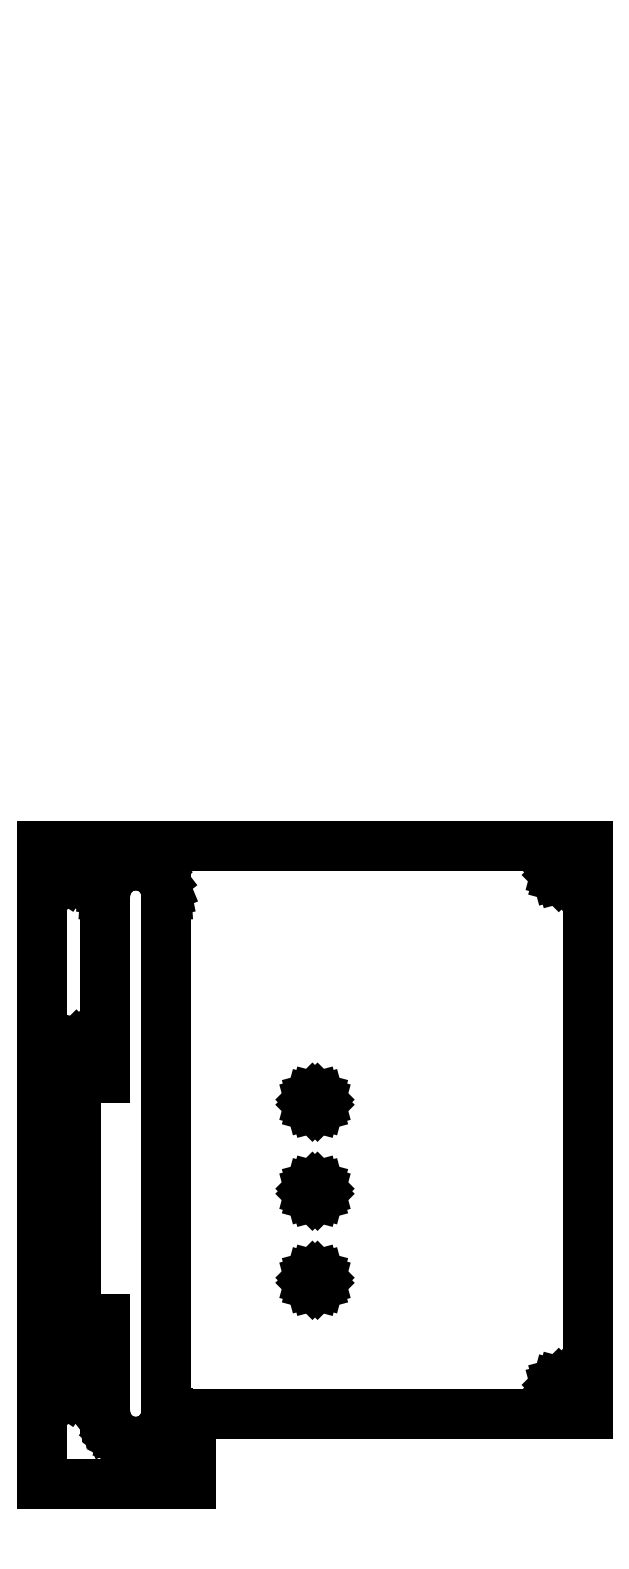
<metadata>
{"format":"dxf","ext":"dxf","renderer":"ezdxf+matplotlib","layout":"modelspace","background":"white","min_lineweight":24,"dpi":150}
</metadata>
<code>
0
SECTION
2
ENTITIES
0
LINE
8
Layer 1
10
0.7937
20
297.8
11
-0.7937
21
296.2
0
LINE
8
Layer 1
10
0
20
298.3
11
0
21
295.7
0
LINE
8
Layer 1
10
2.117
20
295.9
11
1.058
21
294.9
0
LINE
8
Layer 1
10
1.587
20
296.5
11
0.5292
21
295.4
0
LINE
8
Layer 1
10
1.058
20
297
11
0
21
295.9
0
LINE
8
0
10
-59.87
20
-54.03
11
-65.05
21
-54.03
0
LINE
8
0
10
-65.05
20
-54.03
11
-66.2
21
-53.81
0
LINE
8
0
10
-66.2
20
-53.81
11
-67.17
21
-53.16
0
LINE
8
0
10
-67.17
20
-53.16
11
-67.82
21
-52.18
0
LINE
8
0
10
-67.82
20
-52.18
11
-68.05
21
-51.03
0
LINE
8
0
10
-68.05
20
-51.03
11
-68.05
21
11.81
0
LINE
8
0
10
-68.05
20
11.81
11
-67.82
21
12.96
0
LINE
8
0
10
-67.82
20
12.96
11
-67.17
21
13.93
0
LINE
8
0
10
-67.17
20
13.93
11
-66.2
21
14.58
0
LINE
8
0
10
-66.2
20
14.58
11
-65.05
21
14.81
0
LINE
8
0
10
-65.05
20
14.81
11
-59.87
21
14.81
0
LINE
8
0
10
-59.87
20
14.81
11
-59.87
21
66.75
0
LINE
8
0
10
-59.87
20
66.75
11
-59.79
21
67.91
0
LINE
8
0
10
-59.79
20
67.91
11
-59.56
21
69.03
0
LINE
8
0
10
-59.56
20
69.03
11
-58.7
21
71.13
0
LINE
8
0
10
-58.7
20
71.13
11
-57.32
21
72.92
0
LINE
8
0
10
-57.32
20
72.92
11
-56.46
21
73.68
0
LINE
8
0
10
-56.46
20
73.68
11
-55.49
21
74.33
0
LINE
8
0
10
-55.49
20
74.33
11
-54.45
21
74.84
0
LINE
8
0
10
-54.45
20
74.84
11
-53.36
21
75.21
0
LINE
8
0
10
-53.36
20
75.21
11
-51.12
21
75.5
0
LINE
8
0
10
-51.12
20
75.5
11
-48.87
21
75.21
0
LINE
8
0
10
-48.87
20
75.21
11
-47.78
21
74.84
0
LINE
8
0
10
-47.78
20
74.84
11
-46.74
21
74.33
0
LINE
8
0
10
-46.74
20
74.33
11
-45.78
21
73.68
0
LINE
8
0
10
-45.78
20
73.68
11
-44.92
21
72.92
0
LINE
8
0
10
-44.92
20
72.92
11
-43.54
21
71.13
0
LINE
8
0
10
-43.54
20
71.13
11
-42.67
21
69.03
0
LINE
8
0
10
-42.67
20
69.03
11
-42.44
21
67.91
0
LINE
8
0
10
-42.44
20
67.91
11
-42.37
21
66.75
0
LINE
8
0
10
-42.37
20
66.75
11
-42.37
21
-80.25
0
LINE
8
0
10
-42.37
20
-80.25
11
-42.44
21
-81.41
0
LINE
8
0
10
-42.44
20
-81.41
11
-42.67
21
-82.53
0
LINE
8
0
10
-42.67
20
-82.53
11
-43.54
21
-84.62
0
LINE
8
0
10
-43.54
20
-84.62
11
-44.92
21
-86.42
0
LINE
8
0
10
-44.92
20
-86.42
11
-45.78
21
-87.18
0
LINE
8
0
10
-45.78
20
-87.18
11
-46.74
21
-87.83
0
LINE
8
0
10
-46.74
20
-87.83
11
-47.78
21
-88.34
0
LINE
8
0
10
-47.78
20
-88.34
11
-48.87
21
-88.71
0
LINE
8
0
10
-48.87
20
-88.71
11
-51.12
21
-89
0
LINE
8
0
10
-51.12
20
-89
11
-53.36
21
-88.71
0
LINE
8
0
10
-53.36
20
-88.71
11
-54.45
21
-88.34
0
LINE
8
0
10
-54.45
20
-88.34
11
-55.49
21
-87.83
0
LINE
8
0
10
-55.49
20
-87.83
11
-56.46
21
-87.18
0
LINE
8
0
10
-56.46
20
-87.18
11
-57.32
21
-86.42
0
LINE
8
0
10
-57.32
20
-86.42
11
-58.7
21
-84.62
0
LINE
8
0
10
-58.7
20
-84.62
11
-59.56
21
-82.53
0
LINE
8
0
10
-59.56
20
-82.53
11
-59.79
21
-81.41
0
LINE
8
0
10
-59.79
20
-81.41
11
-59.87
21
-80.25
0
LINE
8
0
10
-59.87
20
-80.25
11
-59.87
21
-54.03
0
LINE
8
0
10
-59.87
20
-54.03
11
-59.87
21
-54.03
0
LINE
8
0
10
-65.88
20
23.08
11
-66.07
21
23.81
0
LINE
8
0
10
-66.07
20
23.81
11
-66.6
21
24.34
0
LINE
8
0
10
-66.6
20
24.34
11
-67.33
21
24.53
0
LINE
8
0
10
-67.33
20
24.53
11
-68.05
21
24.34
0
LINE
8
0
10
-68.05
20
24.34
11
-68.58
21
23.81
0
LINE
8
0
10
-68.58
20
23.81
11
-68.78
21
23.08
0
LINE
8
0
10
-68.78
20
23.08
11
-68.58
21
22.36
0
LINE
8
0
10
-68.58
20
22.36
11
-68.05
21
21.83
0
LINE
8
0
10
-68.05
20
21.83
11
-67.33
21
21.63
0
LINE
8
0
10
-67.33
20
21.63
11
-66.6
21
21.83
0
LINE
8
0
10
-66.6
20
21.83
11
-66.07
21
22.36
0
LINE
8
0
10
-66.07
20
22.36
11
-65.88
21
23.08
0
LINE
8
0
10
-65.88
20
23.08
11
-65.88
21
23.08
0
LINE
8
0
10
-65.88
20
-62.13
11
-66.07
21
-61.41
0
LINE
8
0
10
-66.07
20
-61.41
11
-66.6
21
-60.88
0
LINE
8
0
10
-66.6
20
-60.88
11
-67.33
21
-60.68
0
LINE
8
0
10
-67.33
20
-60.68
11
-68.05
21
-60.88
0
LINE
8
0
10
-68.05
20
-60.88
11
-68.58
21
-61.41
0
LINE
8
0
10
-68.58
20
-61.41
11
-68.78
21
-62.13
0
LINE
8
0
10
-68.78
20
-62.13
11
-68.58
21
-62.86
0
LINE
8
0
10
-68.58
20
-62.86
11
-68.05
21
-63.39
0
LINE
8
0
10
-68.05
20
-63.39
11
-67.33
21
-63.58
0
LINE
8
0
10
-67.33
20
-63.58
11
-66.6
21
-63.39
0
LINE
8
0
10
-66.6
20
-63.39
11
-66.07
21
-62.86
0
LINE
8
0
10
-66.07
20
-62.86
11
-65.88
21
-62.13
0
LINE
8
0
10
-65.88
20
-62.13
11
-65.88
21
-62.13
0
LINE
8
0
10
77.79
20
-80.97
11
77.79
21
80.98
0
LINE
8
0
10
77.79
20
80.98
11
-77.79
21
80.98
0
LINE
8
0
10
-77.79
20
80.98
11
-77.79
21
-101
0
LINE
8
0
10
-77.79
20
-101
11
-35.29
21
-101
0
LINE
8
0
10
-35.29
20
-101
11
-35.29
21
-80.97
0
LINE
8
0
10
-35.29
20
-80.97
11
77.79
21
-80.97
0
LINE
8
0
10
77.79
20
-80.97
11
77.79
21
-80.97
0
LINE
8
0
10
71.79
20
-73.47
11
71.59
21
-72.72
0
LINE
8
0
10
71.59
20
-72.72
11
71.04
21
-72.18
0
LINE
8
0
10
71.04
20
-72.18
11
70.29
21
-71.97
0
LINE
8
0
10
70.29
20
-71.97
11
69.54
21
-72.18
0
LINE
8
0
10
69.54
20
-72.18
11
68.99
21
-72.72
0
LINE
8
0
10
68.99
20
-72.72
11
68.79
21
-73.47
0
LINE
8
0
10
68.79
20
-73.47
11
68.99
21
-74.22
0
LINE
8
0
10
68.99
20
-74.22
11
69.54
21
-74.77
0
LINE
8
0
10
69.54
20
-74.77
11
70.29
21
-74.97
0
LINE
8
0
10
70.29
20
-74.97
11
71.04
21
-74.77
0
LINE
8
0
10
71.04
20
-74.77
11
71.59
21
-74.22
0
LINE
8
0
10
71.59
20
-74.22
11
71.79
21
-73.47
0
LINE
8
0
10
71.79
20
-73.47
11
71.79
21
-73.47
0
LINE
8
0
10
-68.79
20
-73.47
11
-68.99
21
-72.72
0
LINE
8
0
10
-68.99
20
-72.72
11
-69.54
21
-72.18
0
LINE
8
0
10
-69.54
20
-72.18
11
-70.29
21
-71.97
0
LINE
8
0
10
-70.29
20
-71.97
11
-71.04
21
-72.18
0
LINE
8
0
10
-71.04
20
-72.18
11
-71.59
21
-72.72
0
LINE
8
0
10
-71.59
20
-72.72
11
-71.79
21
-73.47
0
LINE
8
0
10
-71.79
20
-73.47
11
-71.67
21
-74.06
0
LINE
8
0
10
-71.67
20
-74.06
11
-71.35
21
-74.54
0
LINE
8
0
10
-71.35
20
-74.54
11
-70.87
21
-74.86
0
LINE
8
0
10
-70.87
20
-74.86
11
-70.29
21
-74.97
0
LINE
8
0
10
-70.29
20
-74.97
11
-69.7
21
-74.86
0
LINE
8
0
10
-69.7
20
-74.86
11
-69.23
21
-74.54
0
LINE
8
0
10
-69.23
20
-74.54
11
-68.91
21
-74.06
0
LINE
8
0
10
-68.91
20
-74.06
11
-68.79
21
-73.47
0
LINE
8
0
10
-68.79
20
-73.47
11
-68.79
21
-73.47
0
LINE
8
0
10
71.79
20
73.48
11
71.59
21
74.23
0
LINE
8
0
10
71.59
20
74.23
11
71.04
21
74.77
0
LINE
8
0
10
71.04
20
74.77
11
70.29
21
74.98
0
LINE
8
0
10
70.29
20
74.98
11
69.54
21
74.77
0
LINE
8
0
10
69.54
20
74.77
11
68.99
21
74.23
0
LINE
8
0
10
68.99
20
74.23
11
68.79
21
73.48
0
LINE
8
0
10
68.79
20
73.48
11
68.99
21
72.73
0
LINE
8
0
10
68.99
20
72.73
11
69.54
21
72.18
0
LINE
8
0
10
69.54
20
72.18
11
70.29
21
71.98
0
LINE
8
0
10
70.29
20
71.98
11
71.04
21
72.18
0
LINE
8
0
10
71.04
20
72.18
11
71.59
21
72.73
0
LINE
8
0
10
71.59
20
72.73
11
71.79
21
73.48
0
LINE
8
0
10
71.79
20
73.48
11
71.79
21
73.48
0
LINE
8
0
10
1.45
20
7.925
11
1.256
21
8.65
0
LINE
8
0
10
1.256
20
8.65
11
0.725
21
9.181
0
LINE
8
0
10
0.725
20
9.181
11
0
21
9.375
0
LINE
8
0
10
0
20
9.375
11
-0.725
21
9.181
0
LINE
8
0
10
-0.725
20
9.181
11
-1.256
21
8.65
0
LINE
8
0
10
-1.256
20
8.65
11
-1.45
21
7.925
0
LINE
8
0
10
-1.45
20
7.925
11
-1.256
21
7.2
0
LINE
8
0
10
-1.256
20
7.2
11
-0.725
21
6.669
0
LINE
8
0
10
-0.725
20
6.669
11
-0
21
6.475
0
LINE
8
0
10
-0
20
6.475
11
0.725
21
6.669
0
LINE
8
0
10
0.725
20
6.669
11
1.256
21
7.2
0
LINE
8
0
10
1.256
20
7.2
11
1.45
21
7.925
0
LINE
8
0
10
1.45
20
7.925
11
1.45
21
7.925
0
LINE
8
0
10
1.45
20
-42.87
11
1.256
21
-42.15
0
LINE
8
0
10
1.256
20
-42.15
11
0.725
21
-41.62
0
LINE
8
0
10
0.725
20
-41.62
11
0
21
-41.42
0
LINE
8
0
10
0
20
-41.42
11
-0.725
21
-41.62
0
LINE
8
0
10
-0.725
20
-41.62
11
-1.256
21
-42.15
0
LINE
8
0
10
-1.256
20
-42.15
11
-1.45
21
-42.87
0
LINE
8
0
10
-1.45
20
-42.87
11
-1.256
21
-43.6
0
LINE
8
0
10
-1.256
20
-43.6
11
-0.725
21
-44.13
0
LINE
8
0
10
-0.725
20
-44.13
11
-0
21
-44.32
0
LINE
8
0
10
-0
20
-44.32
11
0.725
21
-44.13
0
LINE
8
0
10
0.725
20
-44.13
11
1.256
21
-43.6
0
LINE
8
0
10
1.256
20
-43.6
11
1.45
21
-42.87
0
LINE
8
0
10
1.45
20
-42.87
11
1.45
21
-42.87
0
LINE
8
0
10
1.45
20
-17.47
11
1.256
21
-16.75
0
LINE
8
0
10
1.256
20
-16.75
11
0.725
21
-16.22
0
LINE
8
0
10
0.725
20
-16.22
11
0
21
-16.02
0
LINE
8
0
10
0
20
-16.02
11
-0.725
21
-16.22
0
LINE
8
0
10
-0.725
20
-16.22
11
-1.256
21
-16.75
0
LINE
8
0
10
-1.256
20
-16.75
11
-1.45
21
-17.47
0
LINE
8
0
10
-1.45
20
-17.47
11
-1.256
21
-18.2
0
LINE
8
0
10
-1.256
20
-18.2
11
-0.725
21
-18.73
0
LINE
8
0
10
-0.725
20
-18.73
11
-0
21
-18.92
0
LINE
8
0
10
-0
20
-18.92
11
0.725
21
-18.73
0
LINE
8
0
10
0.725
20
-18.73
11
1.256
21
-18.2
0
LINE
8
0
10
1.256
20
-18.2
11
1.45
21
-17.47
0
LINE
8
0
10
1.45
20
-17.47
11
1.45
21
-17.47
0
LINE
8
0
10
-68.79
20
73.48
11
-68.99
21
74.23
0
LINE
8
0
10
-68.99
20
74.23
11
-69.54
21
74.77
0
LINE
8
0
10
-69.54
20
74.77
11
-70.29
21
74.98
0
LINE
8
0
10
-70.29
20
74.98
11
-71.04
21
74.77
0
LINE
8
0
10
-71.04
20
74.77
11
-71.59
21
74.23
0
LINE
8
0
10
-71.59
20
74.23
11
-71.79
21
73.48
0
LINE
8
0
10
-71.79
20
73.48
11
-71.67
21
72.89
0
LINE
8
0
10
-71.67
20
72.89
11
-71.35
21
72.41
0
LINE
8
0
10
-71.35
20
72.41
11
-70.87
21
72.09
0
LINE
8
0
10
-70.87
20
72.09
11
-70.29
21
71.98
0
LINE
8
0
10
-70.29
20
71.98
11
-69.7
21
72.09
0
LINE
8
0
10
-69.7
20
72.09
11
-69.23
21
72.41
0
LINE
8
0
10
-69.23
20
72.41
11
-68.91
21
72.89
0
LINE
8
0
10
-68.91
20
72.89
11
-68.79
21
73.48
0
LINE
8
0
10
-68.79
20
73.48
11
-68.79
21
73.48
0
ENDSEC
0
EOF

</code>
